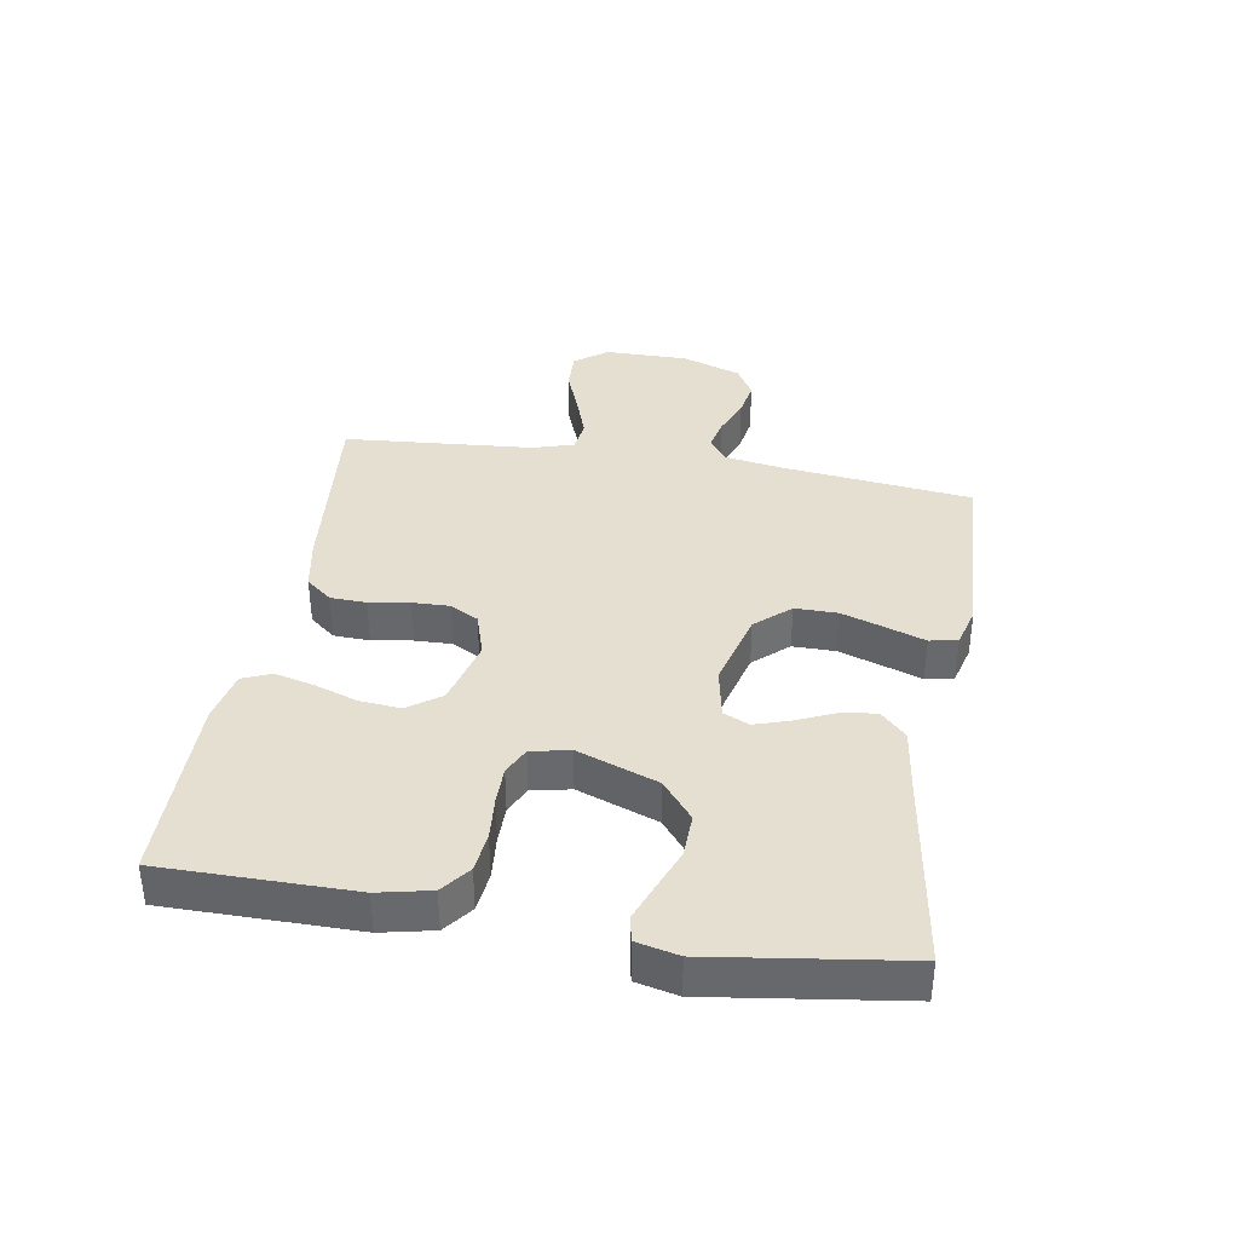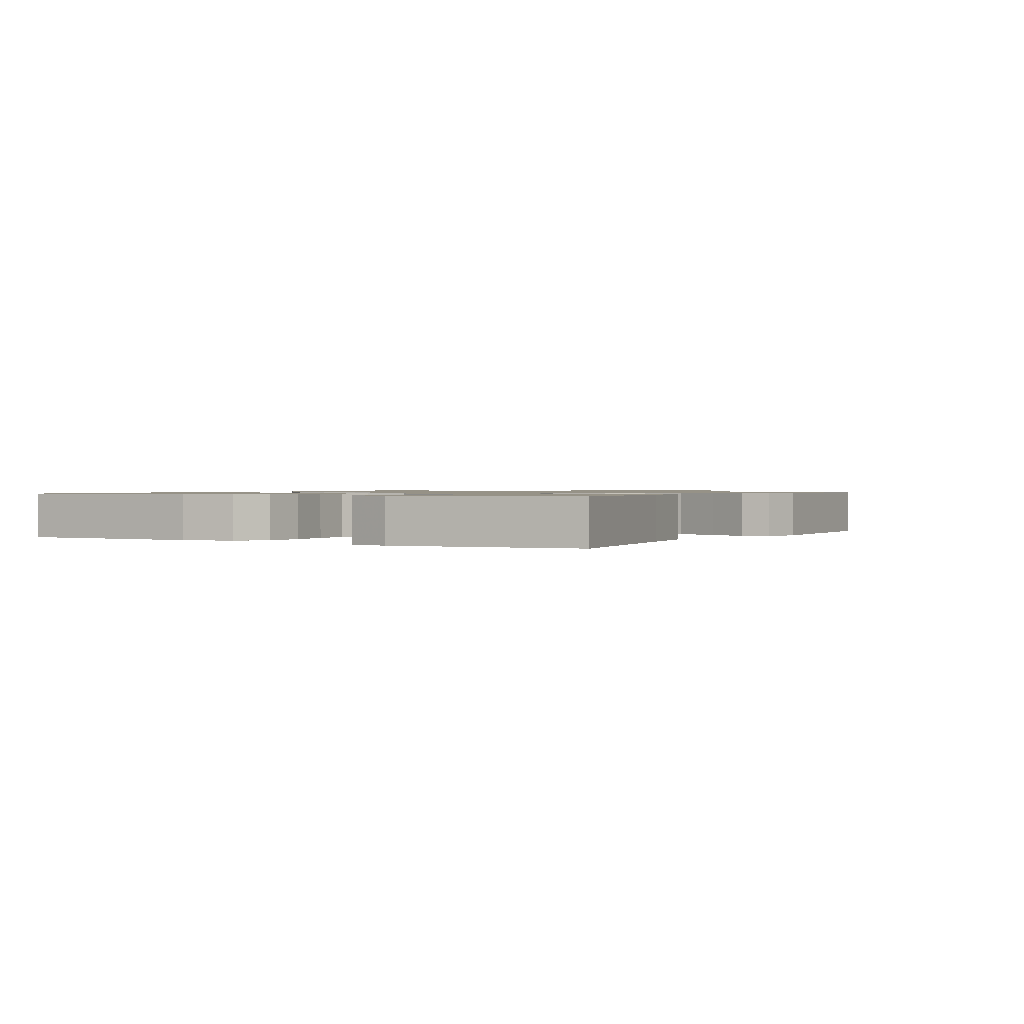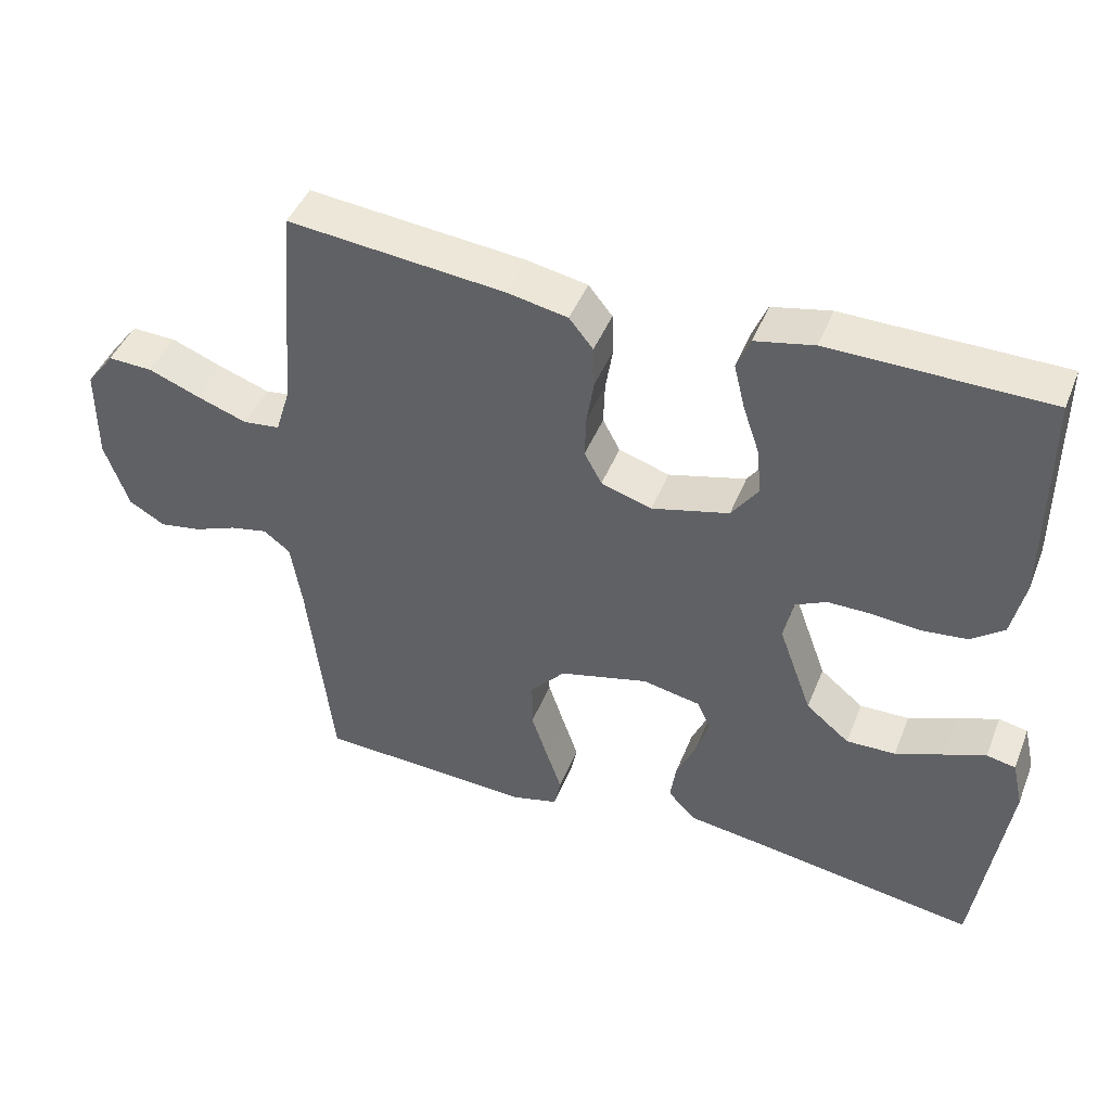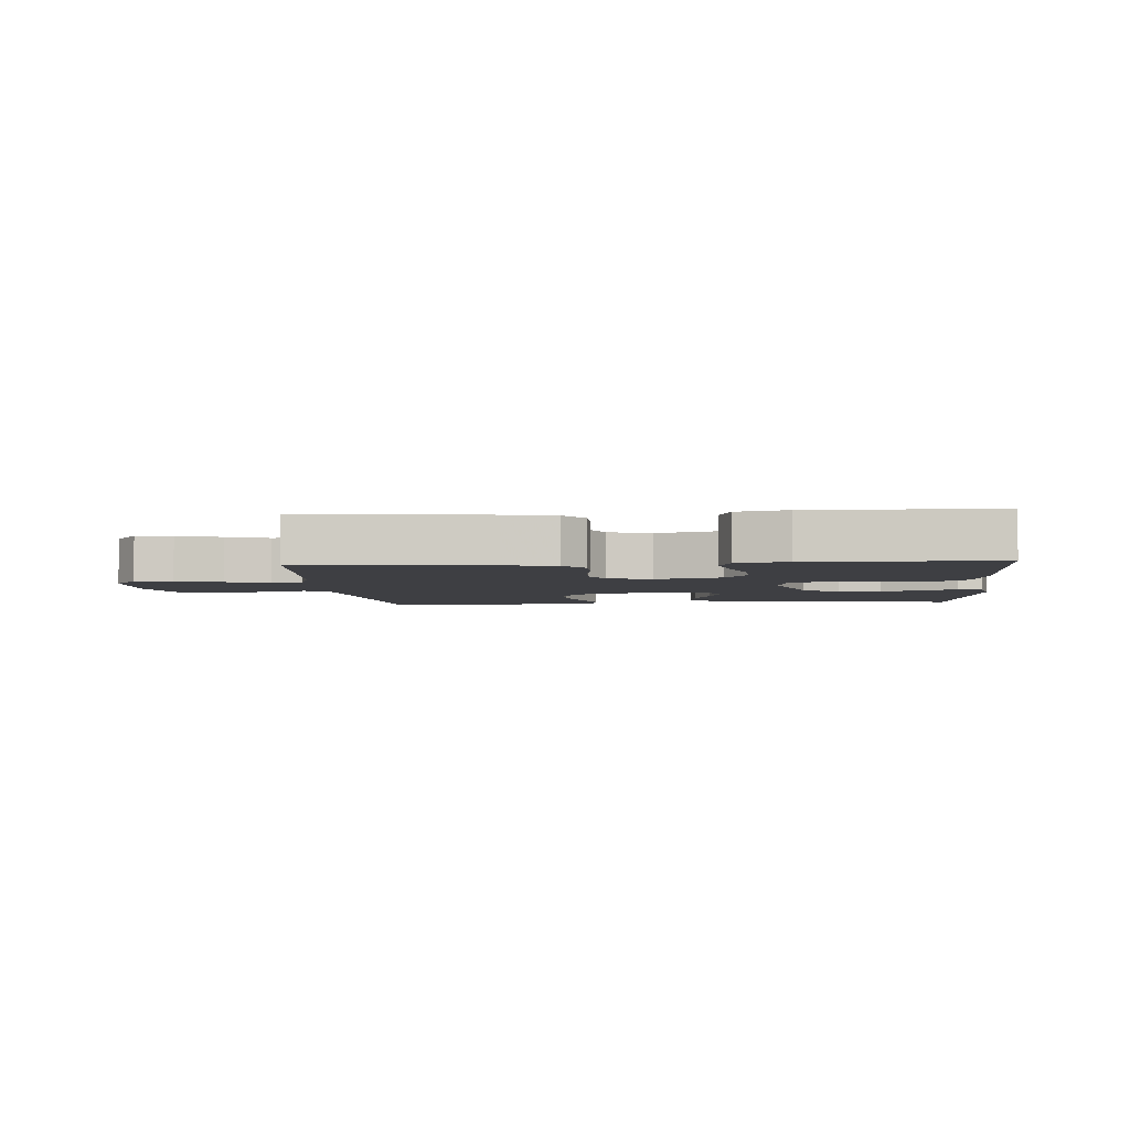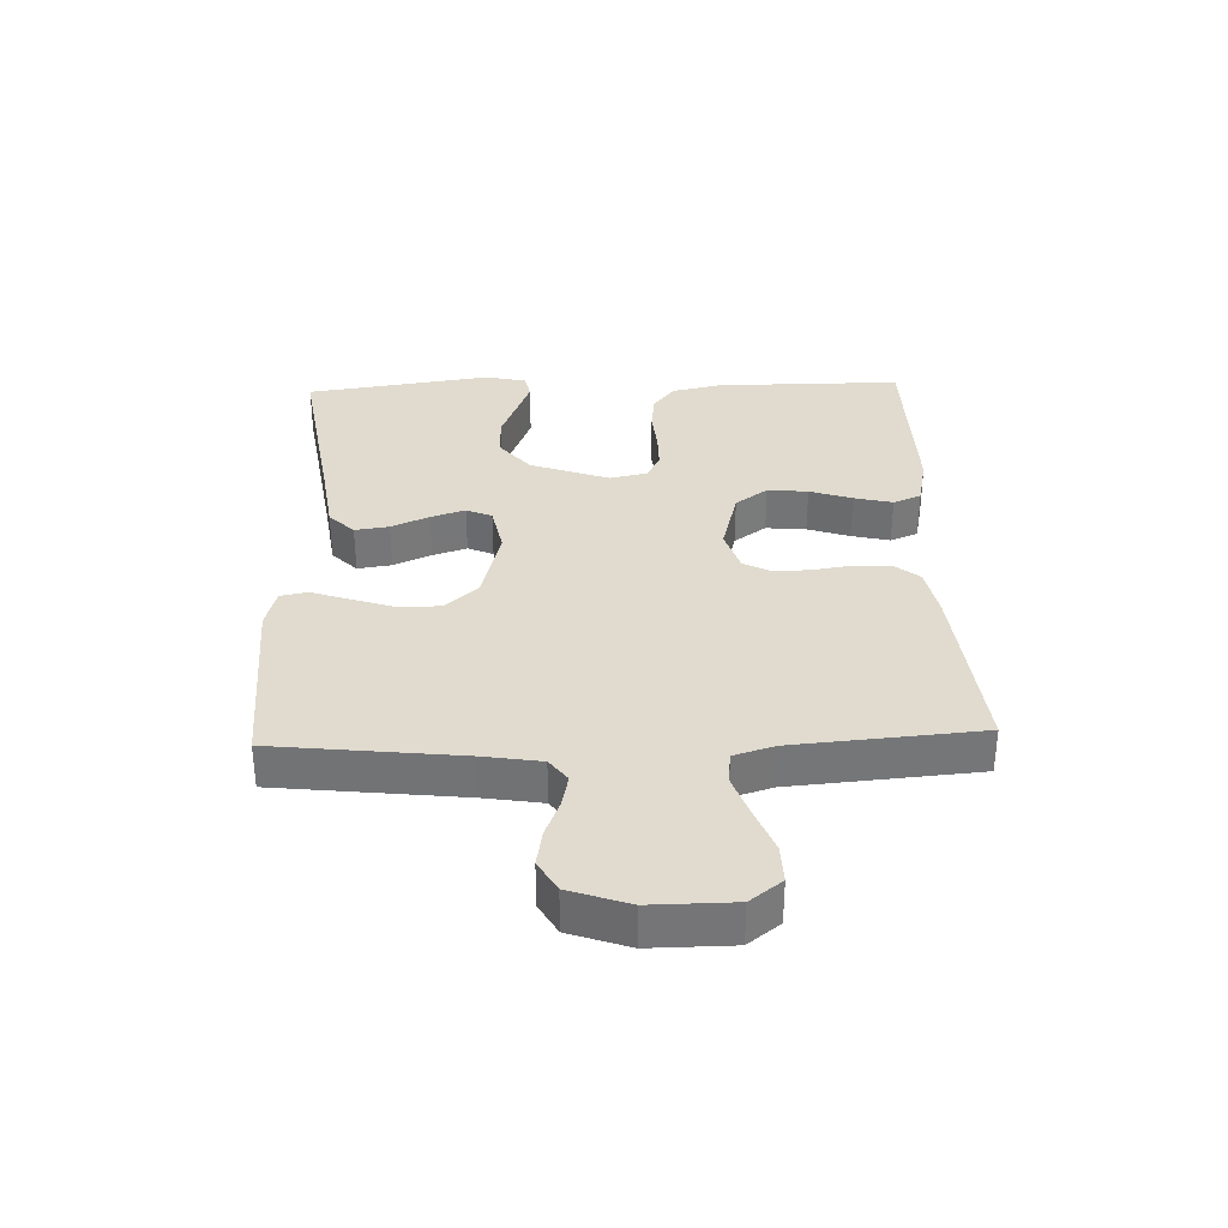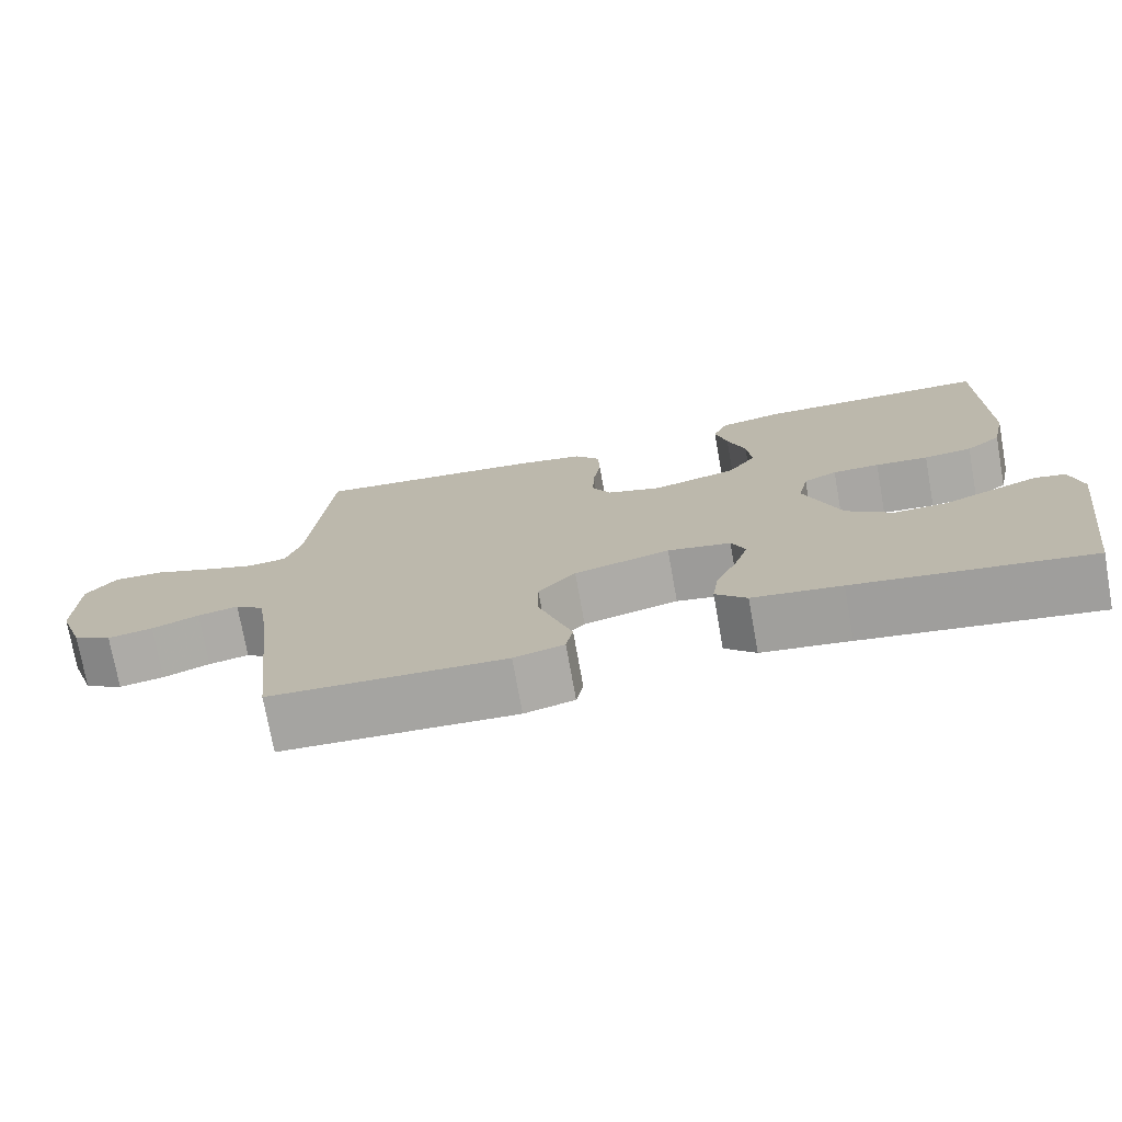
<metadata>
{"format":"obj","ext":"obj","renderer":"f3d","projection":"perspective","resolution":1024,"background":"white","views":[{"elev":37.4,"azim":99.6,"up":"+Y"},{"elev":1.0,"azim":120.1,"up":"+Y"},{"elev":44.8,"azim":21.0,"up":"+Z"},{"elev":-4.2,"azim":4.6,"up":"+Y"},{"elev":33.6,"azim":-92.0,"up":"+Y"},{"elev":-74.3,"azim":10.2,"up":"+Z"}]}
</metadata>
<code>
v 0.5 0.07 -0.5
v 0.2 0.07 -0.454
v 0.086 0.07 -0.438
v 0.046 0.07 -0.398
v 0.054 0.07 -0.343
v 0.081 0.07 -0.282
v 0.099 0.07 -0.227
v 0.081 0.07 -0.186
v 0 0.07 -0.17
v -0.123 0.07 -0.202
v -0.171 0.07 -0.256
v -0.171 0.07 -0.323
v -0.148 0.07 -0.392
v -0.127 0.07 -0.453
v -0.136 0.07 -0.497
v -0.2 0.07 -0.514
v -0.5 0.07 -0.5
v -0.534 0.07 -0.2
v -0.549 0.07 -0.107
v -0.586 0.07 -0.079
v -0.638 0.07 -0.09
v -0.698 0.07 -0.114
v -0.756 0.07 -0.124
v -0.806 0.07 -0.095
v -0.839 0.07 0
v -0.838 0.07 0.132
v -0.799 0.07 0.183
v -0.737 0.07 0.181
v -0.665 0.07 0.153
v -0.596 0.07 0.129
v -0.545 0.07 0.135
v -0.525 0.07 0.2
v -0.5 0.07 0.5
v -0.2 0.07 0.47
v -0.117 0.07 0.454
v -0.084 0.07 0.413
v -0.082 0.07 0.356
v -0.092 0.07 0.293
v -0.094 0.07 0.234
v -0.07 0.07 0.189
v 0 0.07 0.167
v 0.107 0.07 0.195
v 0.144 0.07 0.247
v 0.138 0.07 0.312
v 0.115 0.07 0.38
v 0.1 0.07 0.442
v 0.119 0.07 0.487
v 0.2 0.07 0.504
v 0.5 0.07 0.5
v 0.5 0.07 0.2
v 0.482 0.07 0.118
v 0.437 0.07 0.083
v 0.375 0.07 0.076
v 0.307 0.07 0.082
v 0.247 0.07 0.082
v 0.204 0.07 0.061
v 0.191 0.07 0
v 0.237 0.07 -0.127
v 0.297 0.07 -0.176
v 0.365 0.07 -0.174
v 0.431 0.07 -0.148
v 0.488 0.07 -0.126
v 0.528 0.07 -0.134
v 0.543 0.07 -0.2
v 0.5 0 -0.5
v 0.2 0 -0.454
v 0.086 0 -0.438
v 0.046 0 -0.398
v 0.054 0 -0.343
v 0.081 0 -0.282
v 0.099 0 -0.227
v 0.081 0 -0.186
v 0 0 -0.17
v -0.123 0 -0.202
v -0.171 0 -0.256
v -0.171 0 -0.323
v -0.148 0 -0.392
v -0.127 0 -0.453
v -0.136 0 -0.497
v -0.2 0 -0.514
v -0.5 0 -0.5
v -0.534 0 -0.2
v -0.549 0 -0.107
v -0.586 0 -0.079
v -0.638 0 -0.09
v -0.698 0 -0.114
v -0.756 0 -0.124
v -0.806 0 -0.095
v -0.839 0 0
v -0.838 0 0.132
v -0.799 0 0.183
v -0.737 0 0.181
v -0.665 0 0.153
v -0.596 0 0.129
v -0.545 0 0.135
v -0.525 0 0.2
v -0.5 0 0.5
v -0.2 0 0.47
v -0.117 0 0.454
v -0.084 0 0.413
v -0.082 0 0.356
v -0.092 0 0.293
v -0.094 0 0.234
v -0.07 0 0.189
v 0 0 0.167
v 0.107 0 0.195
v 0.144 0 0.247
v 0.138 0 0.312
v 0.115 0 0.38
v 0.1 0 0.442
v 0.119 0 0.487
v 0.2 0 0.504
v 0.5 0 0.5
v 0.5 0 0.2
v 0.482 0 0.118
v 0.437 0 0.083
v 0.375 0 0.076
v 0.307 0 0.082
v 0.247 0 0.082
v 0.204 0 0.061
v 0.191 0 0
v 0.237 0 -0.127
v 0.297 0 -0.176
v 0.365 0 -0.174
v 0.431 0 -0.148
v 0.488 0 -0.126
v 0.528 0 -0.134
v 0.543 0 -0.2
f 64 1 2
f 63 64 2
f 62 63 2
f 61 62 2
f 60 61 2
f 4 5 6
f 3 4 6
f 2 3 6
f 60 2 6
f 59 60 6
f 58 59 6 7
f 57 58 7 8
f 56 57 8 9
f 52 53 54
f 51 52 54
f 50 51 54
f 49 50 54
f 48 49 54
f 47 48 54
f 46 47 54
f 45 46 54
f 44 45 54
f 43 44 54 55
f 42 43 55 56
f 36 37 38
f 35 36 38
f 34 35 38
f 33 34 38
f 32 33 38
f 31 32 38 39
f 27 28 29
f 26 27 29
f 25 26 29
f 24 25 29
f 23 24 29
f 22 23 29
f 21 22 29
f 20 21 29 30
f 19 20 30 31
f 16 17 18
f 15 16 18
f 14 15 18
f 13 14 18
f 18 19 31
f 13 18 31
f 12 13 31
f 56 9 10
f 42 56 10
f 41 42 10
f 31 39 40
f 41 10 11
f 40 41 11
f 31 40 11
f 11 12 31
f 66 65 128
f 66 128 127
f 66 127 126
f 66 126 125
f 66 125 124
f 70 69 68
f 70 68 67
f 70 67 66
f 70 66 124
f 70 124 123
f 71 70 123 122
f 72 71 122 121
f 73 72 121 120
f 118 117 116
f 118 116 115
f 118 115 114
f 118 114 113
f 118 113 112
f 118 112 111
f 118 111 110
f 118 110 109
f 118 109 108
f 119 118 108 107
f 120 119 107 106
f 102 101 100
f 102 100 99
f 102 99 98
f 102 98 97
f 102 97 96
f 103 102 96 95
f 93 92 91
f 93 91 90
f 93 90 89
f 93 89 88
f 93 88 87
f 93 87 86
f 93 86 85
f 94 93 85 84
f 95 94 84 83
f 82 81 80
f 82 80 79
f 82 79 78
f 82 78 77
f 95 83 82
f 95 82 77
f 95 77 76
f 74 73 120
f 74 120 106
f 74 106 105
f 104 103 95
f 75 74 105
f 75 105 104
f 75 104 95
f 95 76 75
f 1 65 66 2
f 2 66 67 3
f 3 67 68 4
f 4 68 69 5
f 5 69 70 6
f 6 70 71 7
f 7 71 72 8
f 8 72 73 9
f 9 73 74 10
f 10 74 75 11
f 11 75 76 12
f 12 76 77 13
f 13 77 78 14
f 14 78 79 15
f 15 79 80 16
f 16 80 81 17
f 17 81 82 18
f 18 82 83 19
f 19 83 84 20
f 20 84 85 21
f 21 85 86 22
f 22 86 87 23
f 23 87 88 24
f 24 88 89 25
f 25 89 90 26
f 26 90 91 27
f 27 91 92 28
f 28 92 93 29
f 29 93 94 30
f 30 94 95 31
f 31 95 96 32
f 32 96 97 33
f 33 97 98 34
f 34 98 99 35
f 35 99 100 36
f 36 100 101 37
f 37 101 102 38
f 38 102 103 39
f 39 103 104 40
f 40 104 105 41
f 41 105 106 42
f 42 106 107 43
f 43 107 108 44
f 44 108 109 45
f 45 109 110 46
f 46 110 111 47
f 47 111 112 48
f 48 112 113 49
f 49 113 114 50
f 50 114 115 51
f 51 115 116 52
f 52 116 117 53
f 53 117 118 54
f 54 118 119 55
f 55 119 120 56
f 56 120 121 57
f 57 121 122 58
f 58 122 123 59
f 59 123 124 60
f 60 124 125 61
f 61 125 126 62
f 62 126 127 63
f 63 127 128 64
f 64 128 65 1

</code>
